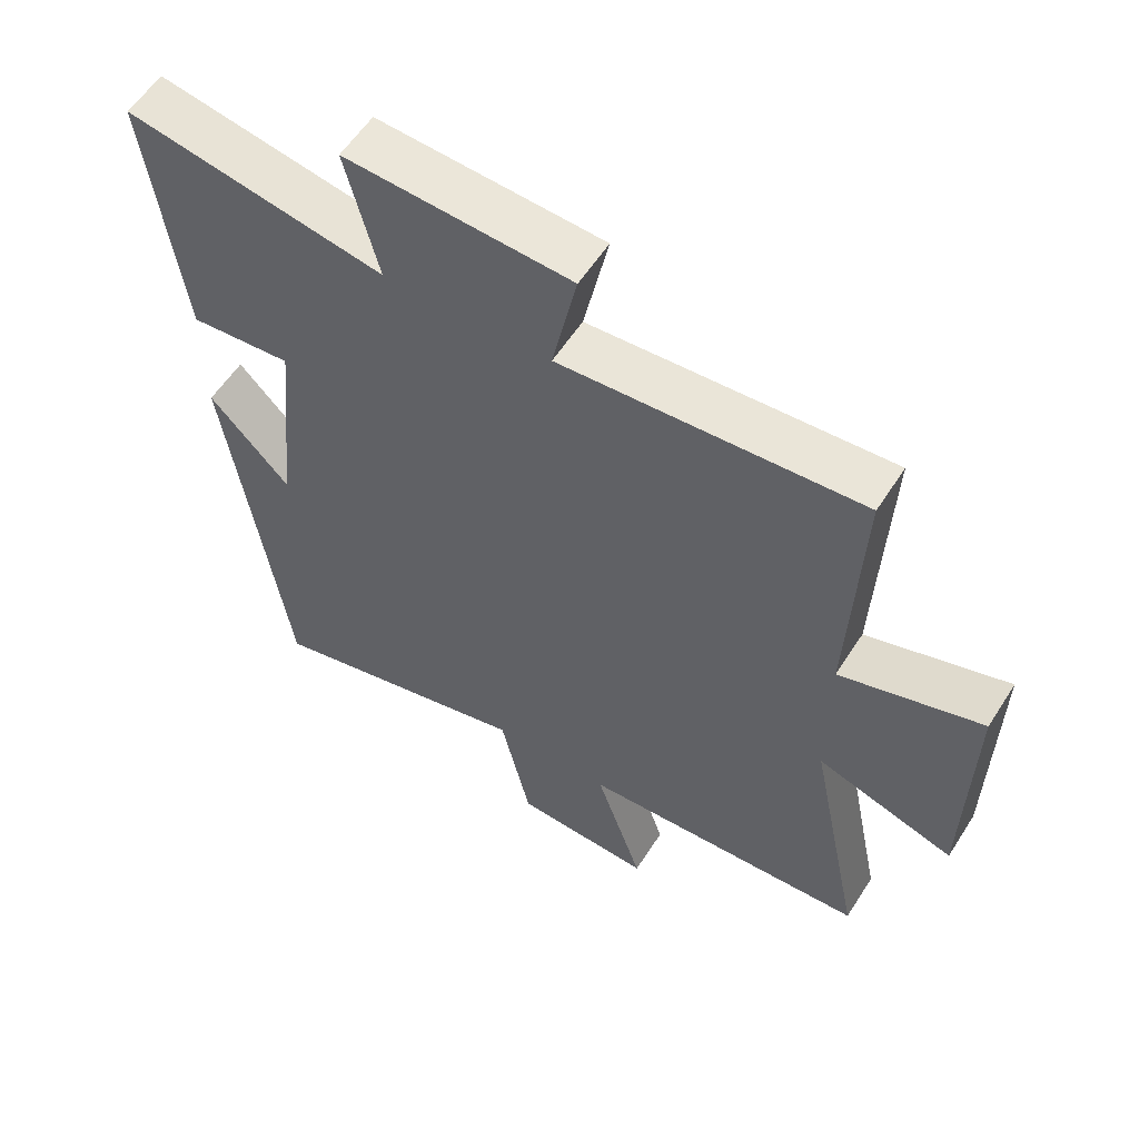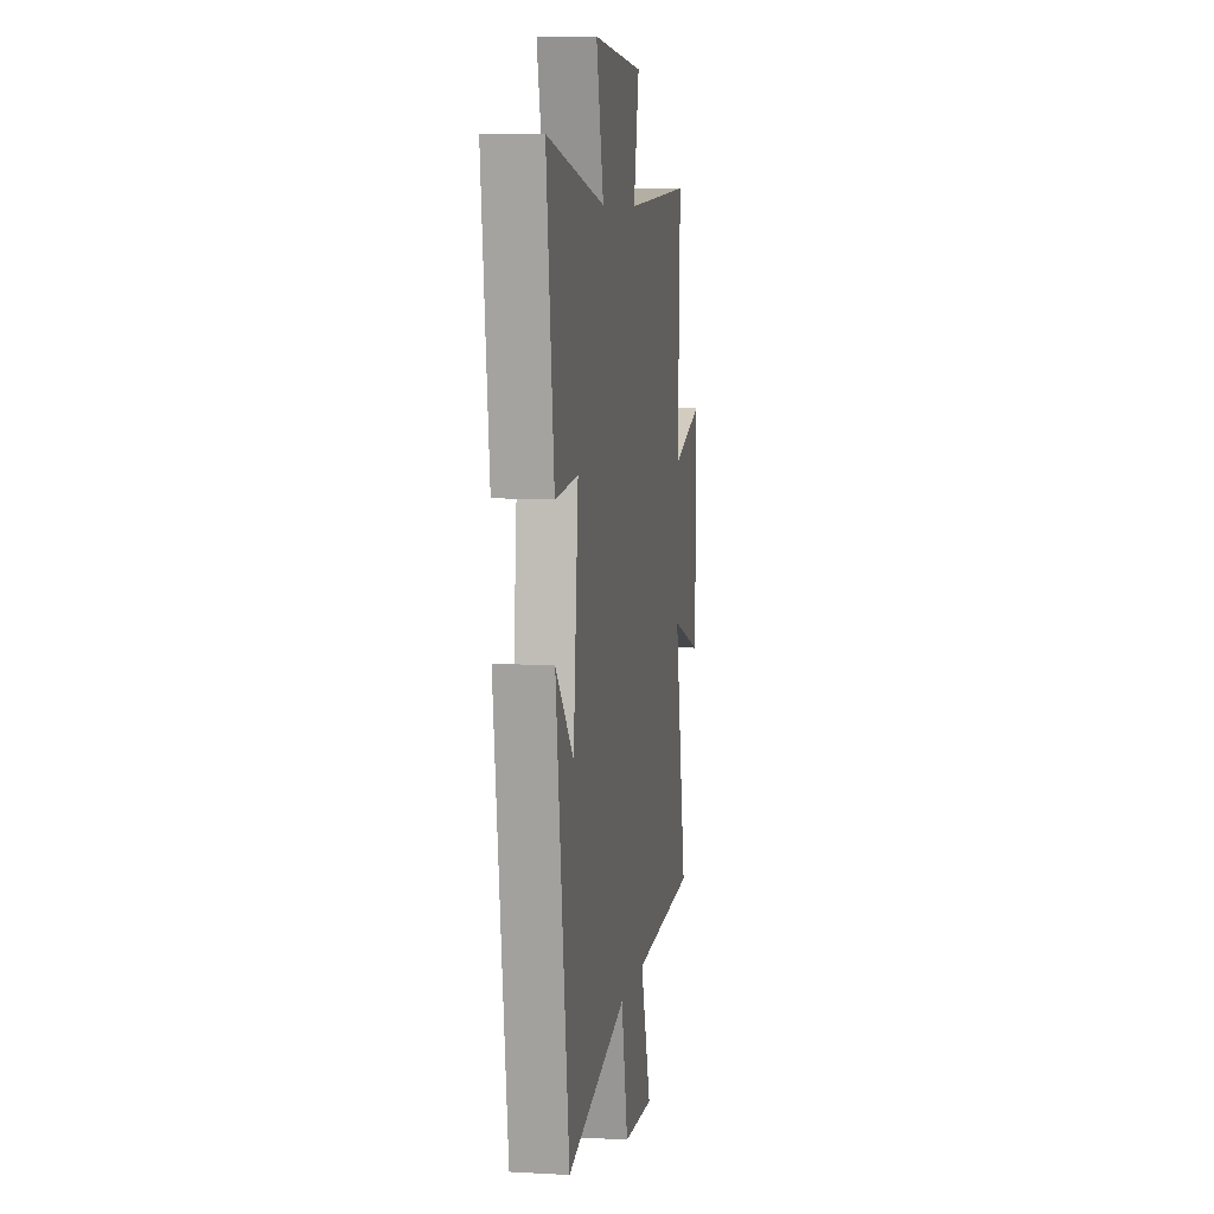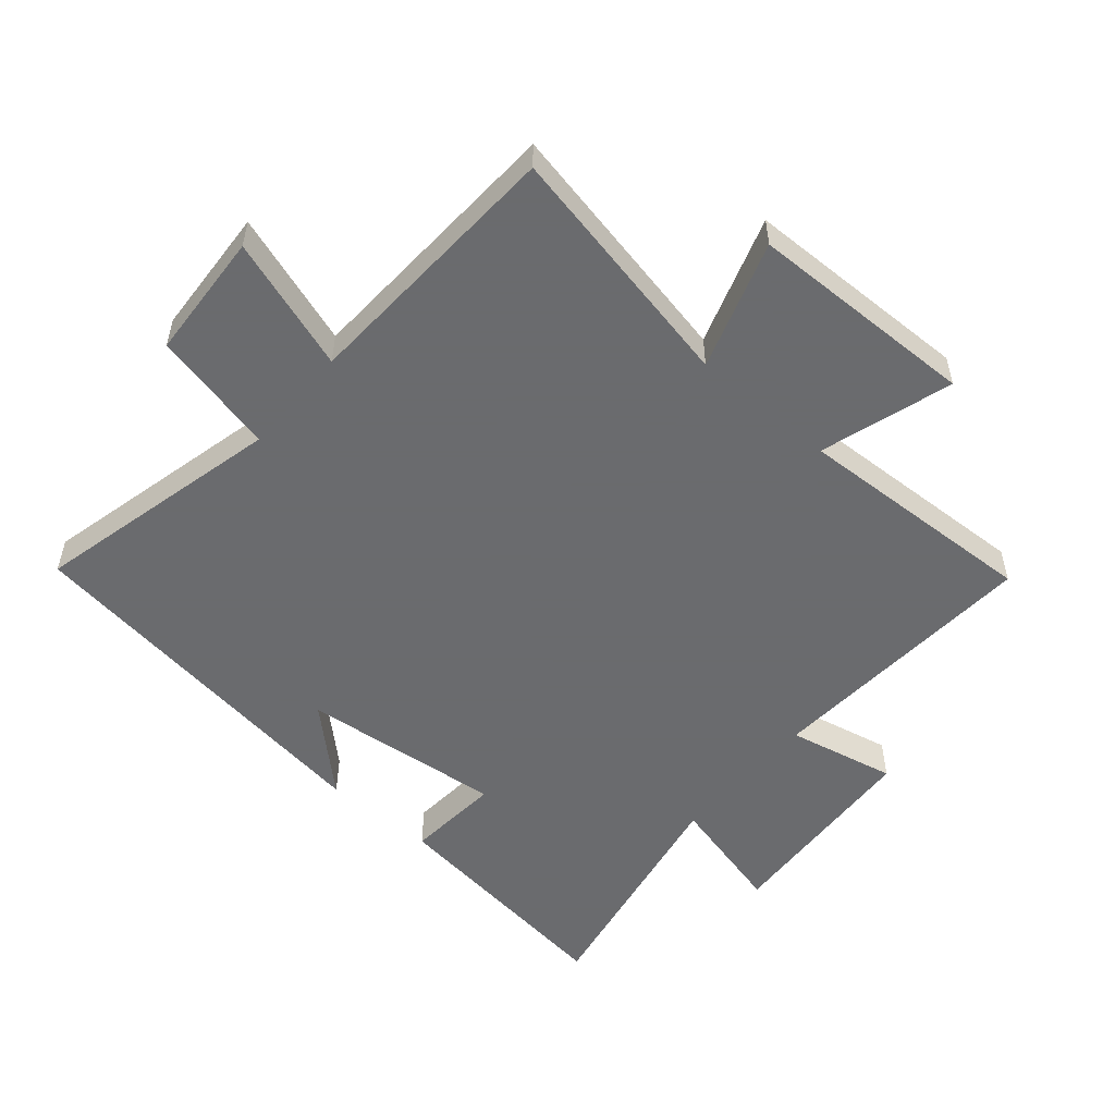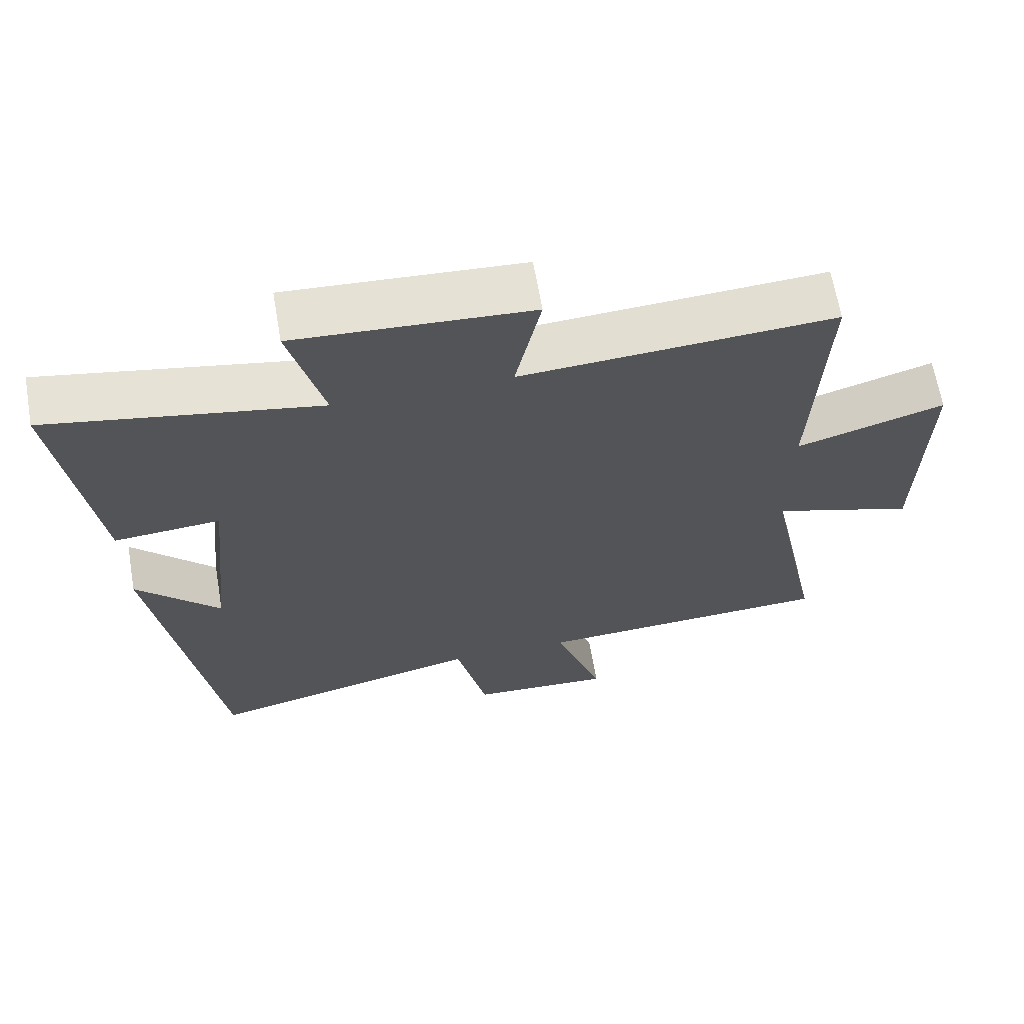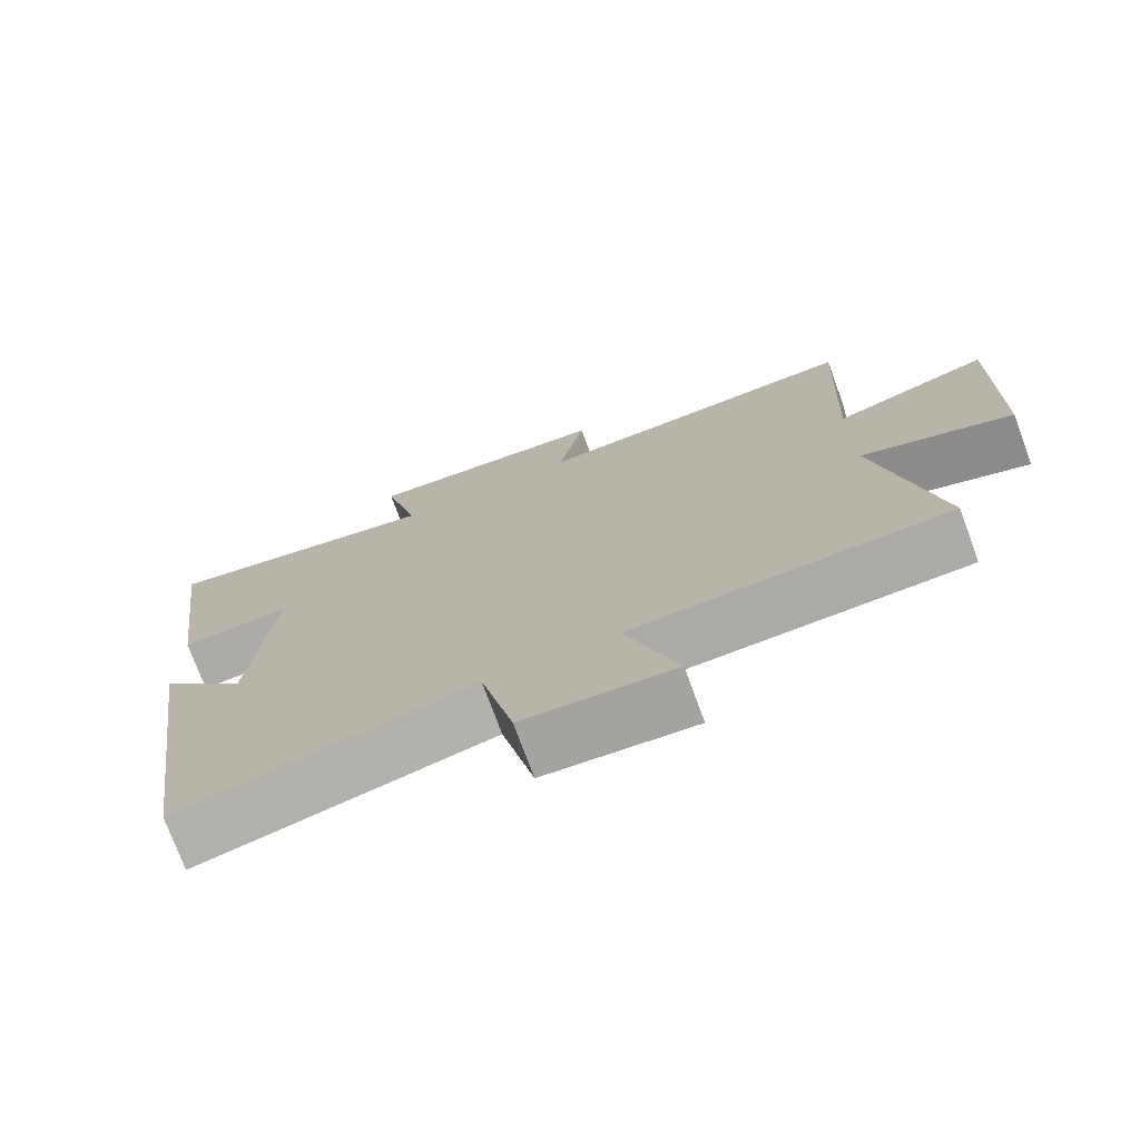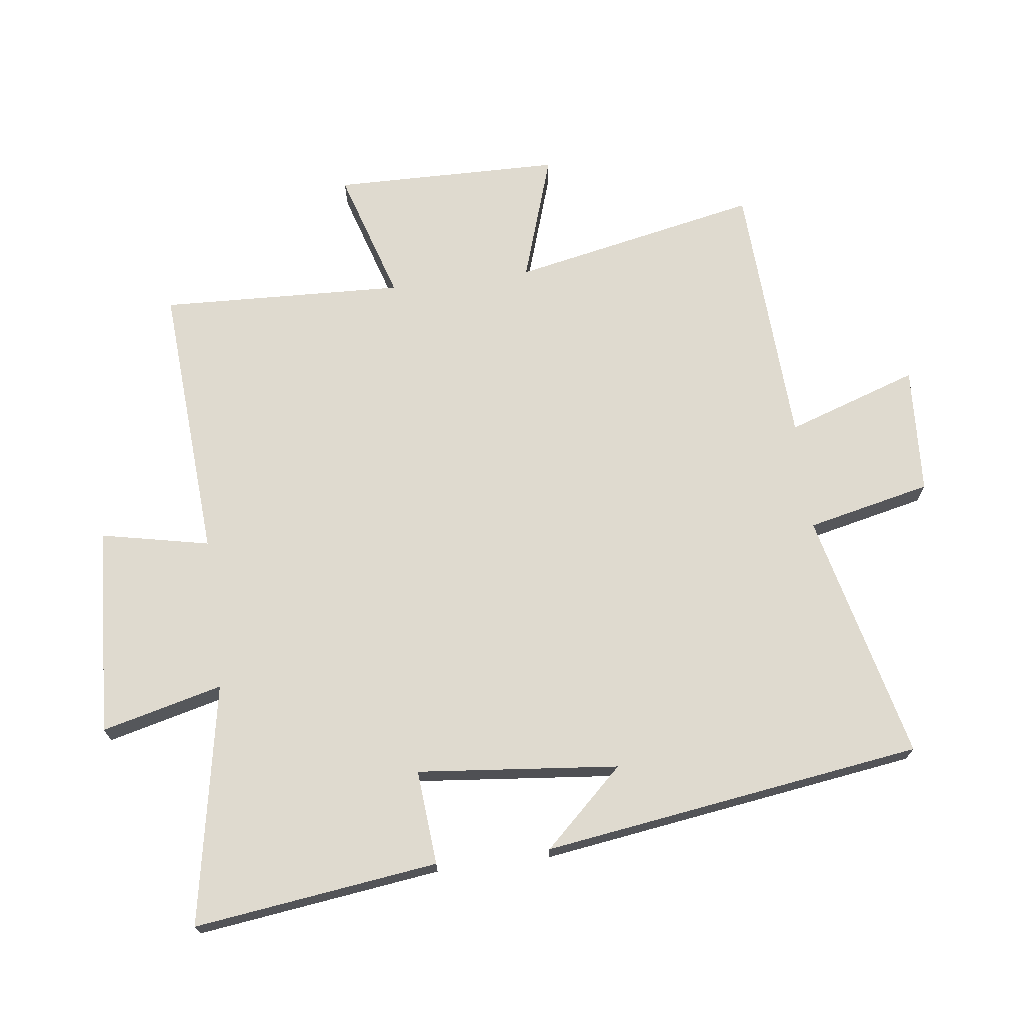
<metadata>
{"format":"obj","ext":"obj","renderer":"f3d","projection":"perspective","resolution":1024,"background":"white","views":[{"elev":57.4,"azim":-147.7,"up":"+Z"},{"elev":7.7,"azim":99.0,"up":"+Z"},{"elev":-53.3,"azim":-130.4,"up":"+Y"},{"elev":65.6,"azim":170.2,"up":"+Z"},{"elev":-74.5,"azim":-159.8,"up":"+Z"},{"elev":70.7,"azim":82.7,"up":"+Y"}]}
</metadata>
<code>
v -0.58 0.07 -0.479
v -0.5 0.07 -0.087
v -0.702 0.07 -0.153
v -0.708 0.07 0.207
v -0.5 0.07 0.143
v -0.516 0.07 0.528
v -0.076 0.07 0.5
v -0.112 0.07 0.671
v 0.218 0.07 0.691
v 0.17 0.07 0.5
v 0.55 0.07 0.571
v 0.5 0.07 0.186
v 0.35 0.07 0.198
v 0.382 0.07 -0.12
v 0.5 0.07 0.006
v 0.414 0.07 -0.594
v 0.02 0.07 -0.5
v -0.024 0.07 -0.696
v -0.226 0.07 -0.708
v -0.156 0.07 -0.5
v -0.58 0 -0.479
v -0.5 0 -0.087
v -0.702 0 -0.153
v -0.708 0 0.207
v -0.5 0 0.143
v -0.516 0 0.528
v -0.076 0 0.5
v -0.112 0 0.671
v 0.218 0 0.691
v 0.17 0 0.5
v 0.55 0 0.571
v 0.5 0 0.186
v 0.35 0 0.198
v 0.382 0 -0.12
v 0.5 0 0.006
v 0.414 0 -0.594
v 0.02 0 -0.5
v -0.024 0 -0.696
v -0.226 0 -0.708
v -0.156 0 -0.5
f 17 18 19 20
f 17 20 1 2
f 16 17 2
f 14 15 16
f 13 14 16 2
f 10 11 12 13
f 10 13 2 3
f 7 8 9 10
f 7 10 3
f 5 6 7
f 5 7 3
f 3 4 5
f 40 39 38 37
f 22 21 40 37
f 22 37 36
f 36 35 34
f 22 36 34 33
f 33 32 31 30
f 23 22 33 30
f 30 29 28 27
f 23 30 27
f 27 26 25
f 23 27 25
f 25 24 23
f 1 21 22 2
f 2 22 23 3
f 3 23 24 4
f 4 24 25 5
f 5 25 26 6
f 6 26 27 7
f 7 27 28 8
f 8 28 29 9
f 9 29 30 10
f 10 30 31 11
f 11 31 32 12
f 12 32 33 13
f 13 33 34 14
f 14 34 35 15
f 15 35 36 16
f 16 36 37 17
f 17 37 38 18
f 18 38 39 19
f 19 39 40 20
f 20 40 21 1

</code>
